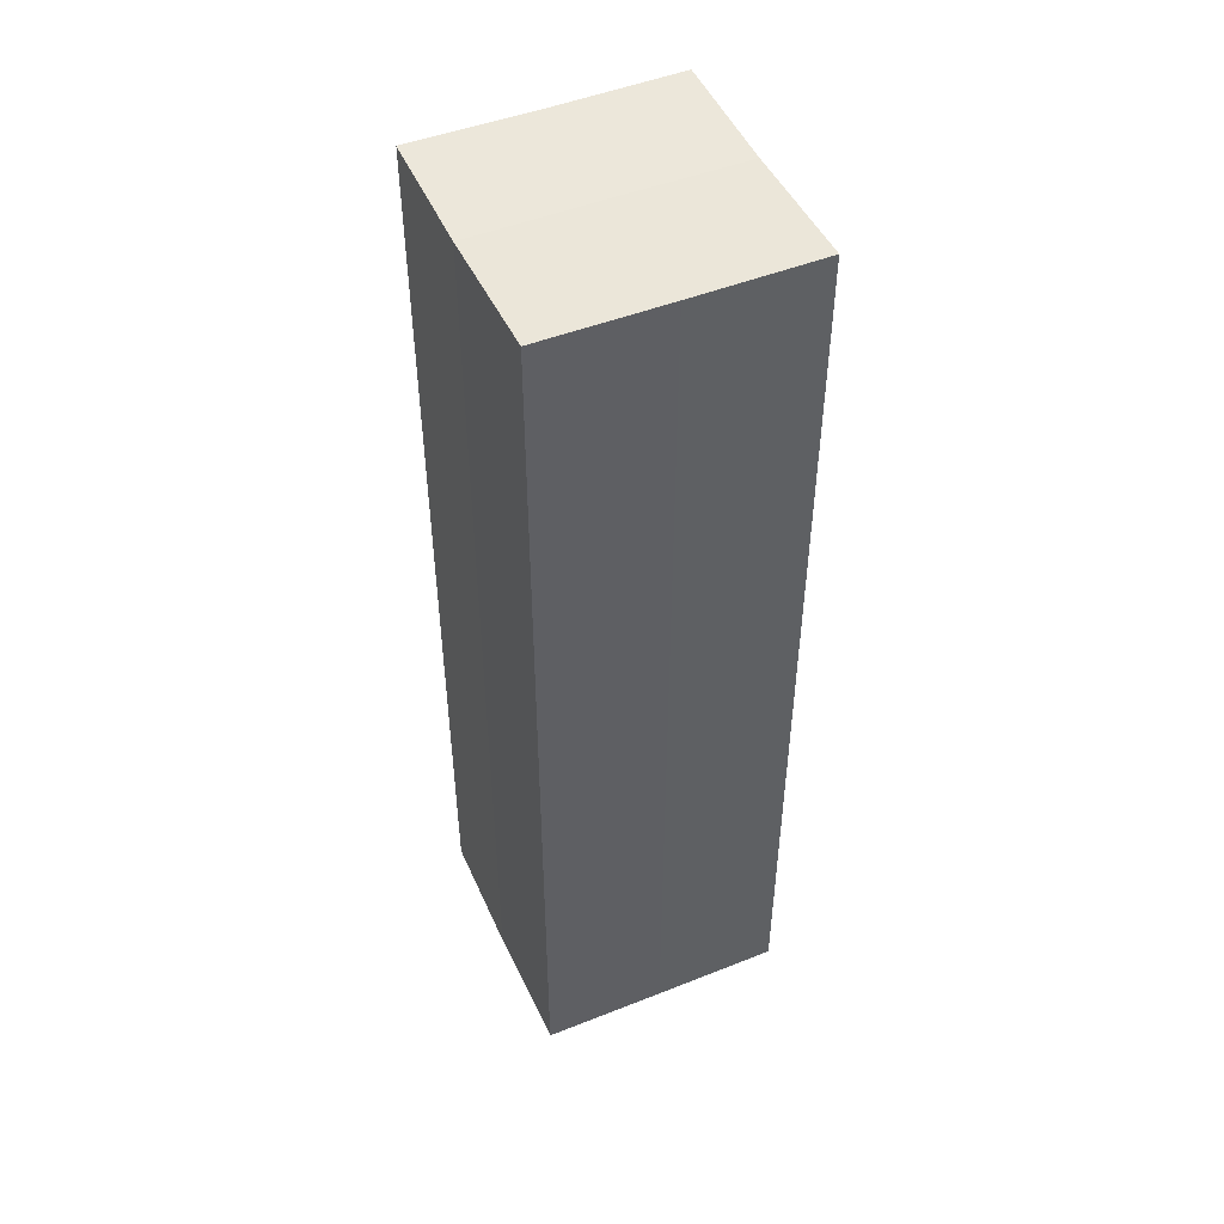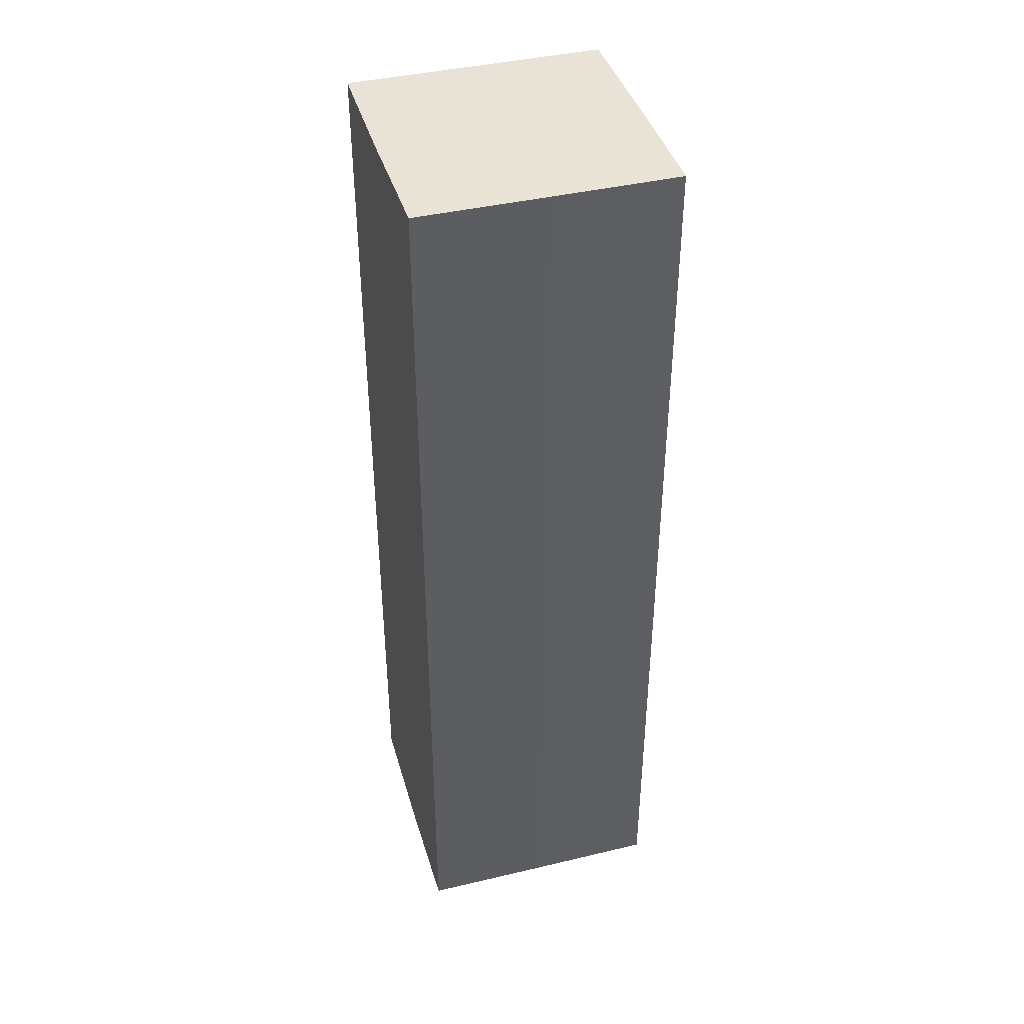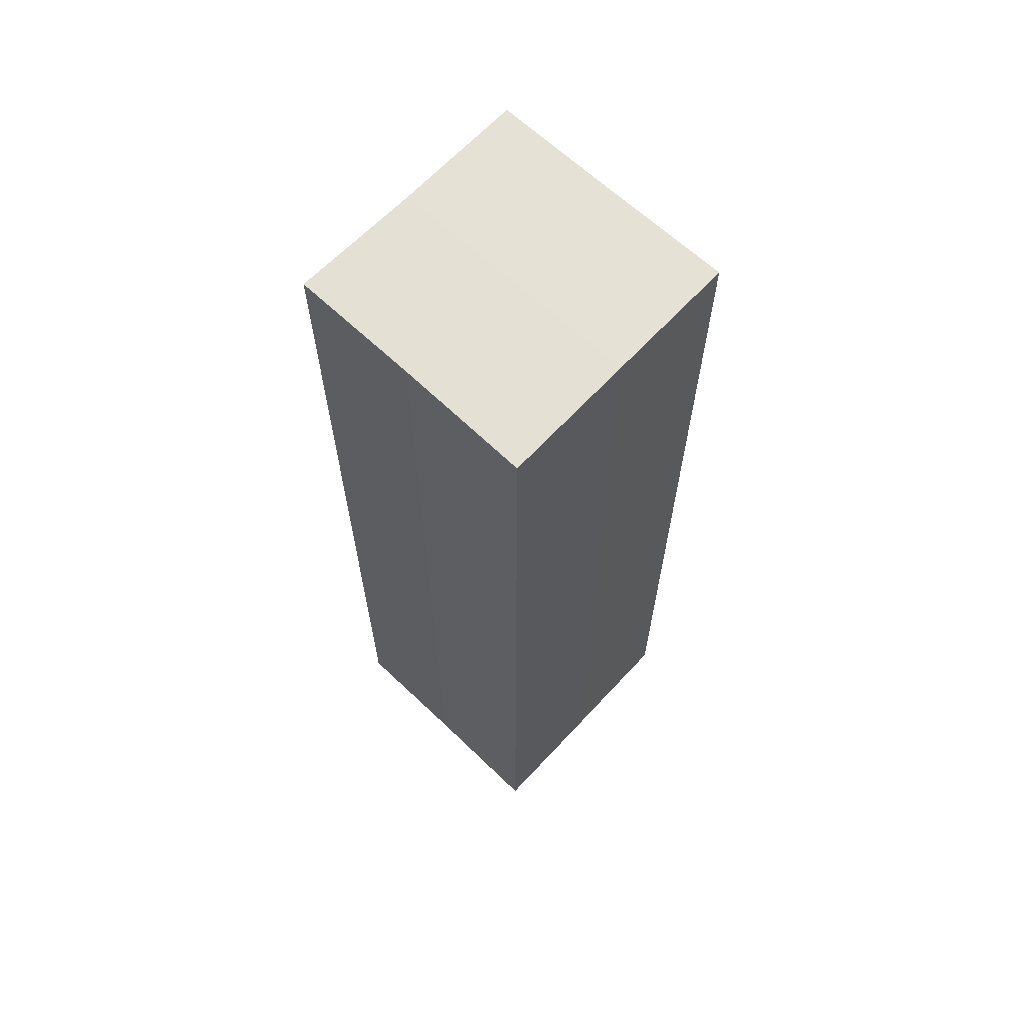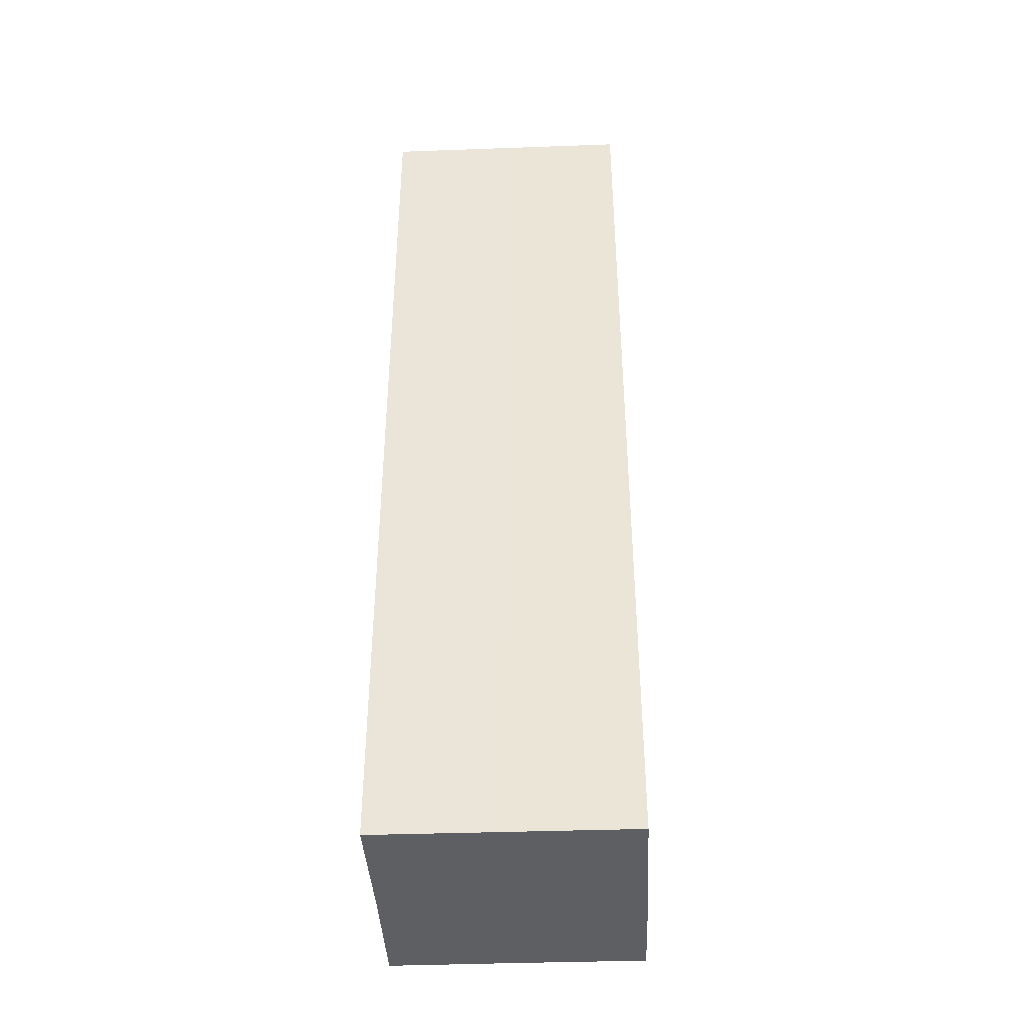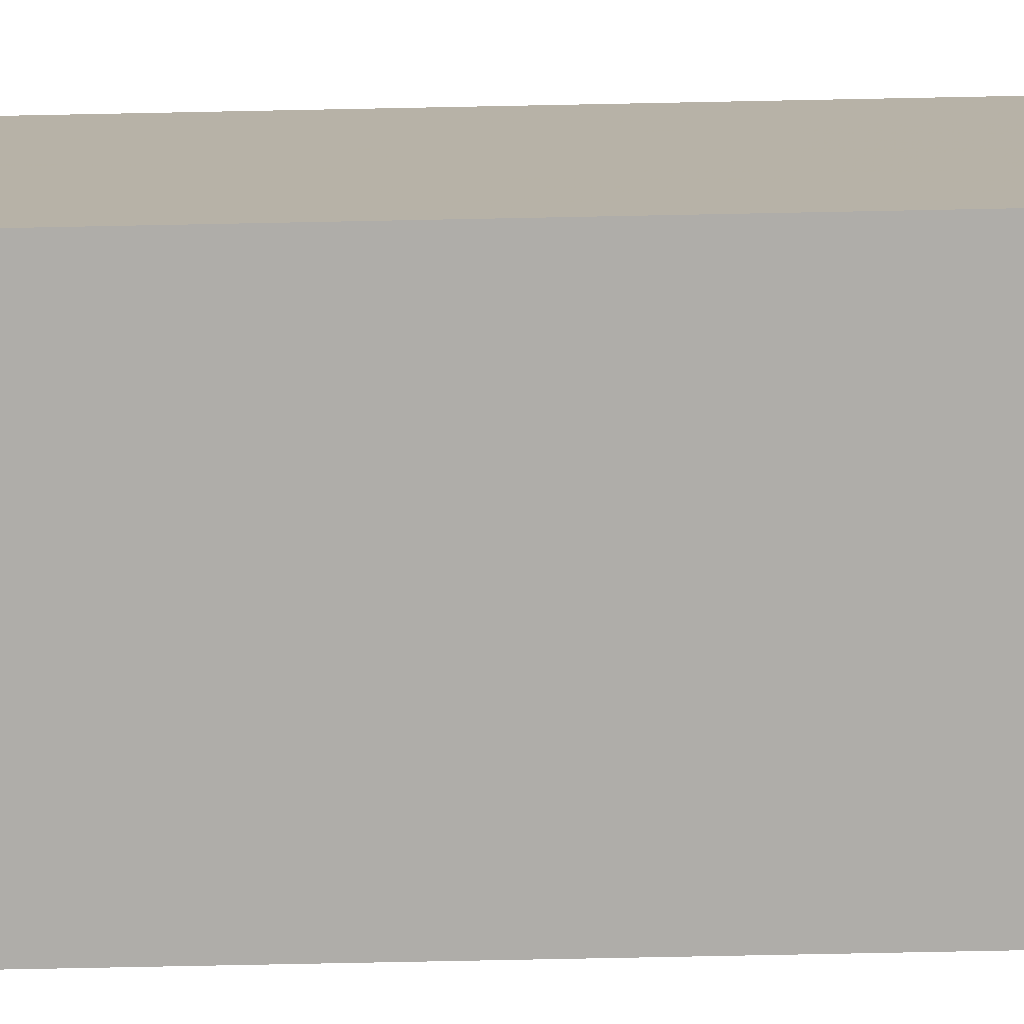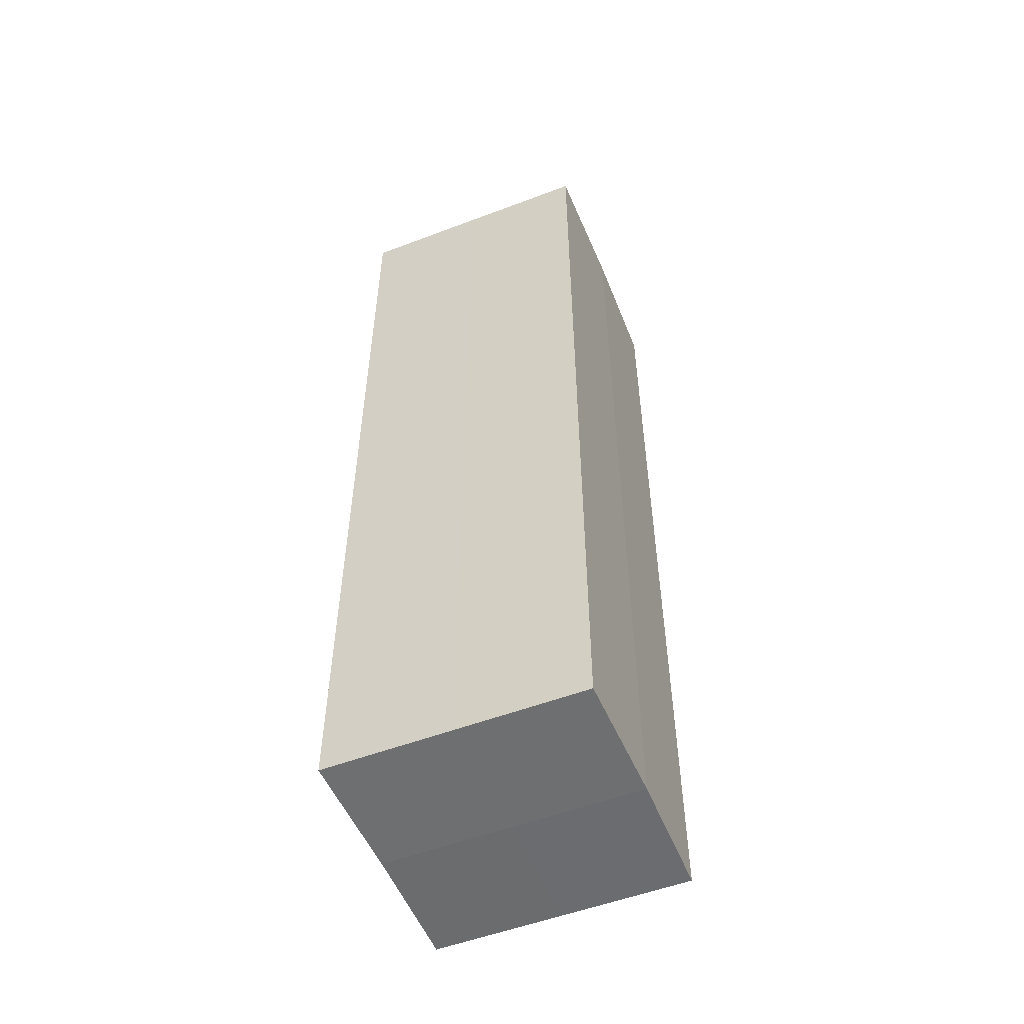
<metadata>
{"format":"obj","ext":"obj","renderer":"f3d","projection":"perspective","resolution":1024,"background":"white","views":[{"elev":48.5,"azim":156.0,"up":"+Z"},{"elev":41.3,"azim":164.2,"up":"+Z"},{"elev":65.0,"azim":133.5,"up":"+Z"},{"elev":-40.1,"azim":-177.4,"up":"+Z"},{"elev":-77.5,"azim":91.1,"up":"+Y"},{"elev":-53.8,"azim":-158.0,"up":"+Z"}]}
</metadata>
<code>
o 7508
v 2247 1886 17.16
v 2247 1886 17.16
v 2247 1886 17.23
v 2247 1886 17.16
v 2247 1886 17.23
v 2247 1886 17.16
v 2247 1886 17.23
v 2247 1886 17.16
v 2247 1886 17.23
v 2247 1886 17.16
v 2247 1886 17.16
v 2247 1886 17.16
v 2247 1886 17.16
v 2247 1886 17.16
v 2247 1886 17.16
v 2247 1886 17.16
v 2247 1886 17.16
v 2247 1886 17.23
v 2247 1886 17.23
v 2247 1886 17.23
v 2247 1886 17.23
v 2247 1886 17.23
v 2247 1886 17.16
v 2247 1886 17.23
v 2247 1886 17.16
v 2247 1886 17.16
v 2247 1886 17.16
v 2247 1886 17.16
v 2247 1886 17.23
v 2247 1886 17.16
v 2247 1886 17.16
v 2247 1886 17.16
v 2247 1886 17.23
v 2247 1886 17.16
v 2247 1886 17.16
v 2247 1886 17.23
v 2247 1886 17.16
v 2247 1886 17.23
v 2247 1886 17.16
v 2247 1886 17.23
v 2247 1886 17.23
v 2247 1886 17.23
v 2247 1886 17.23
v 2247 1886 17.23
v 2247 1886 17.23
v 2247 1886 17.23
v 2247 1886 17.23
v 2247 1886 17.23
v 2247 1886 17.23
v 2247 1886 17.23
f 1 2 3
f 4 1 5
f 5 6 7
f 7 8 9
f 10 8 11
f 10 12 8
f 10 11 13
f 10 14 12
f 10 13 15
f 10 16 14
f 10 15 17
f 10 17 16
f 18 14 19
f 20 13 21
f 22 23 18
f 24 25 20
f 26 27 22
f 27 28 29
f 30 31 24
f 31 32 33
f 34 35 36
f 35 37 38
f 36 39 40
f 40 17 41
f 42 43 44
f 42 45 43
f 42 44 46
f 42 47 45
f 42 46 48
f 42 49 47
f 42 48 50
f 42 50 49

</code>
